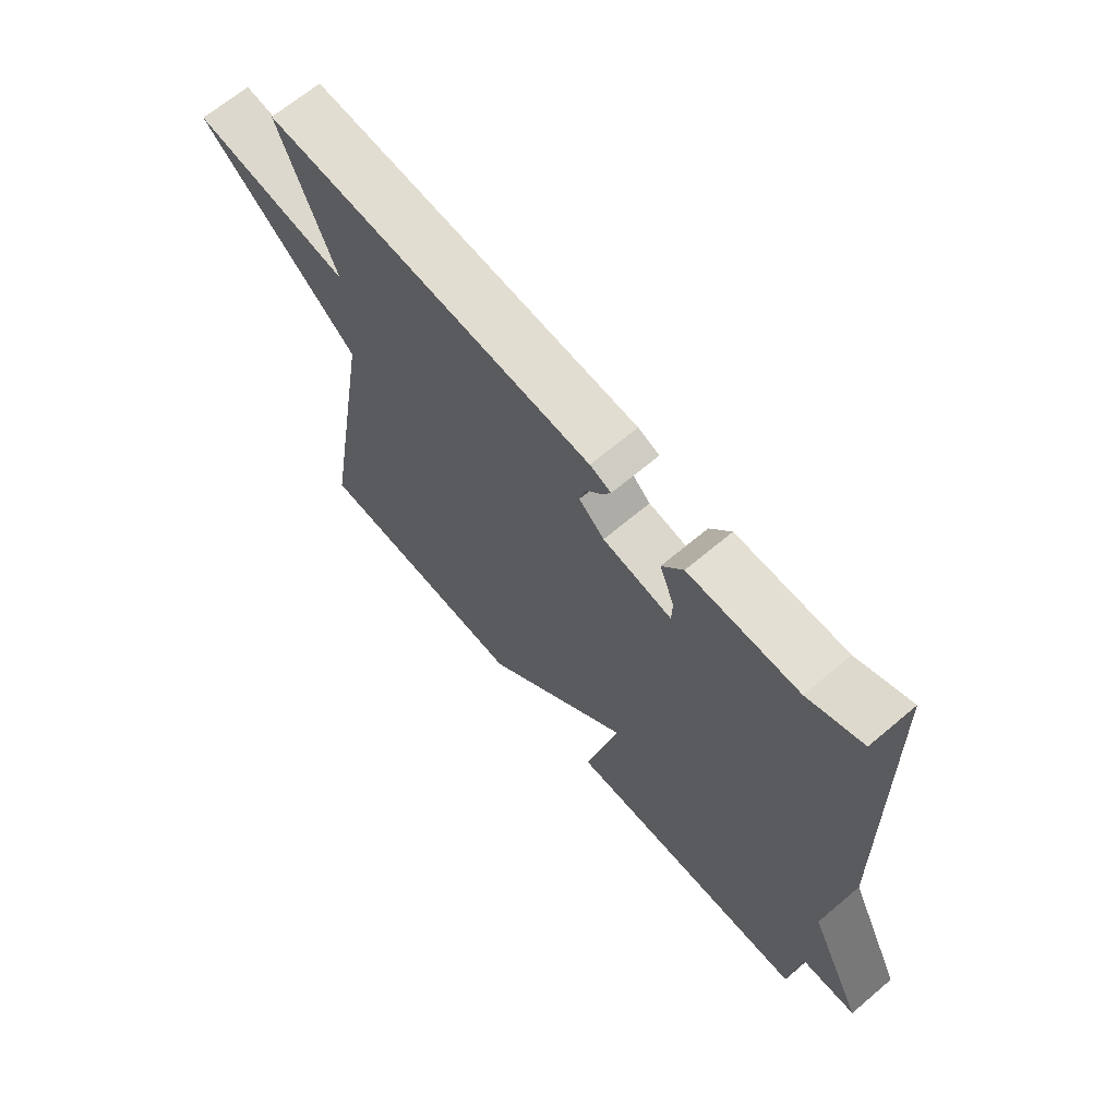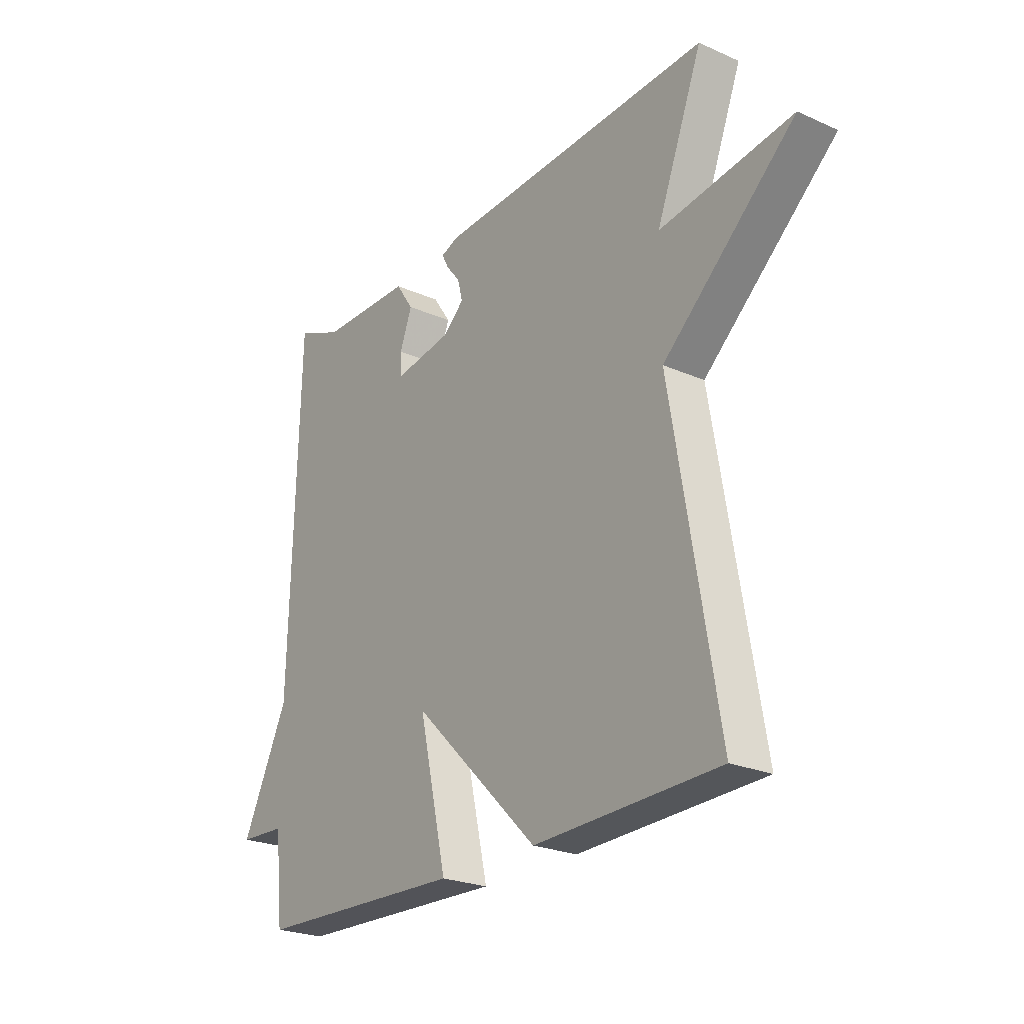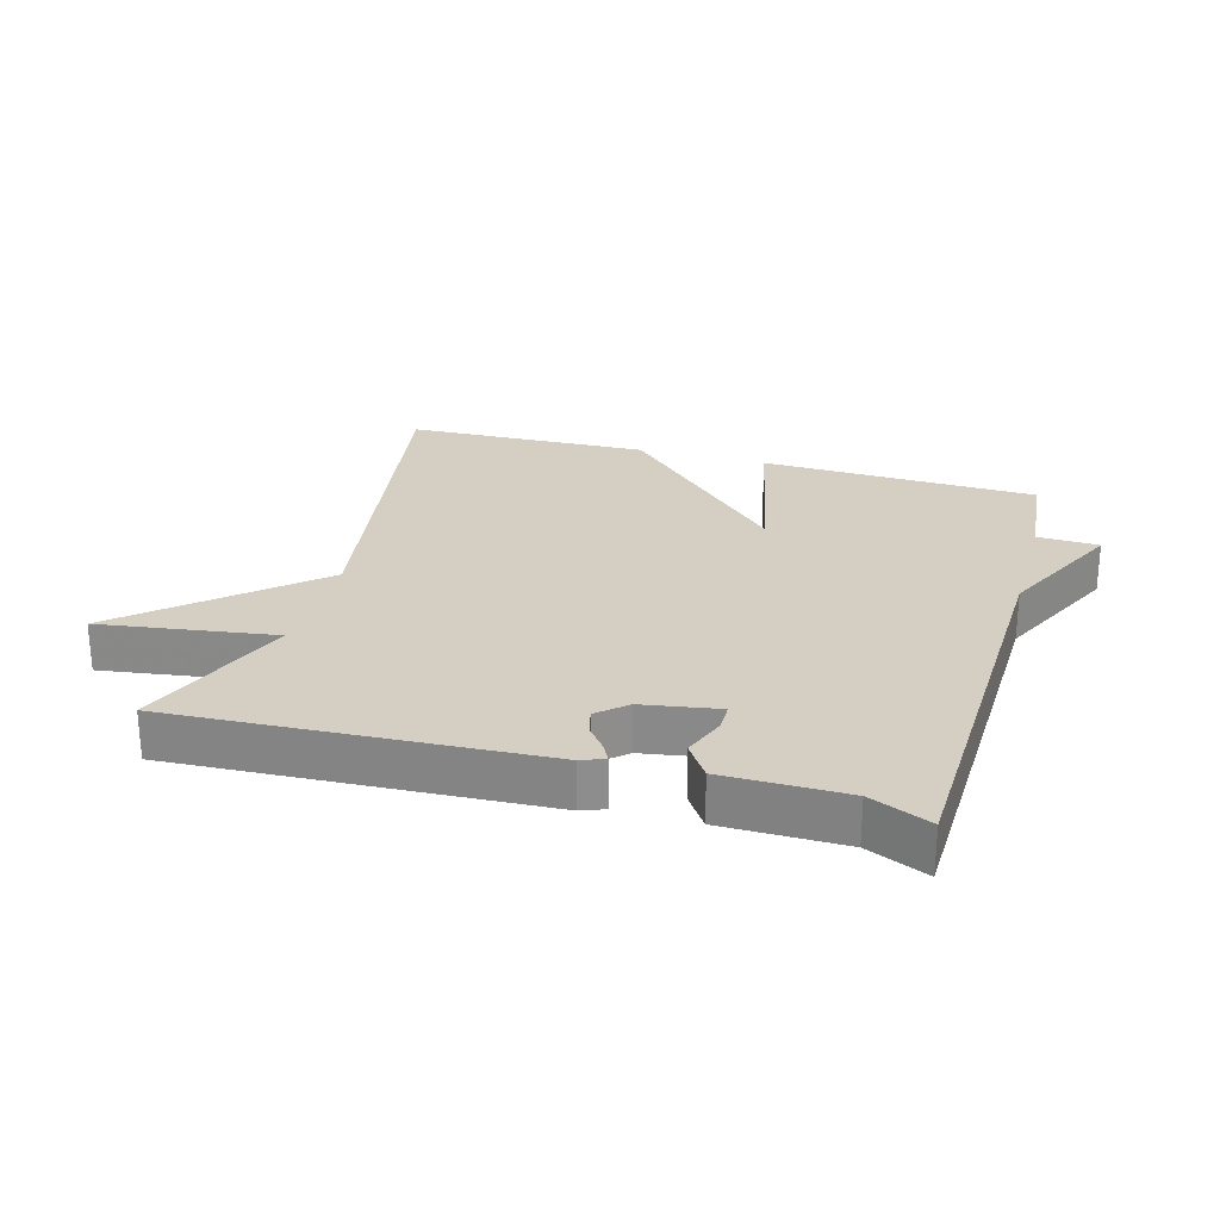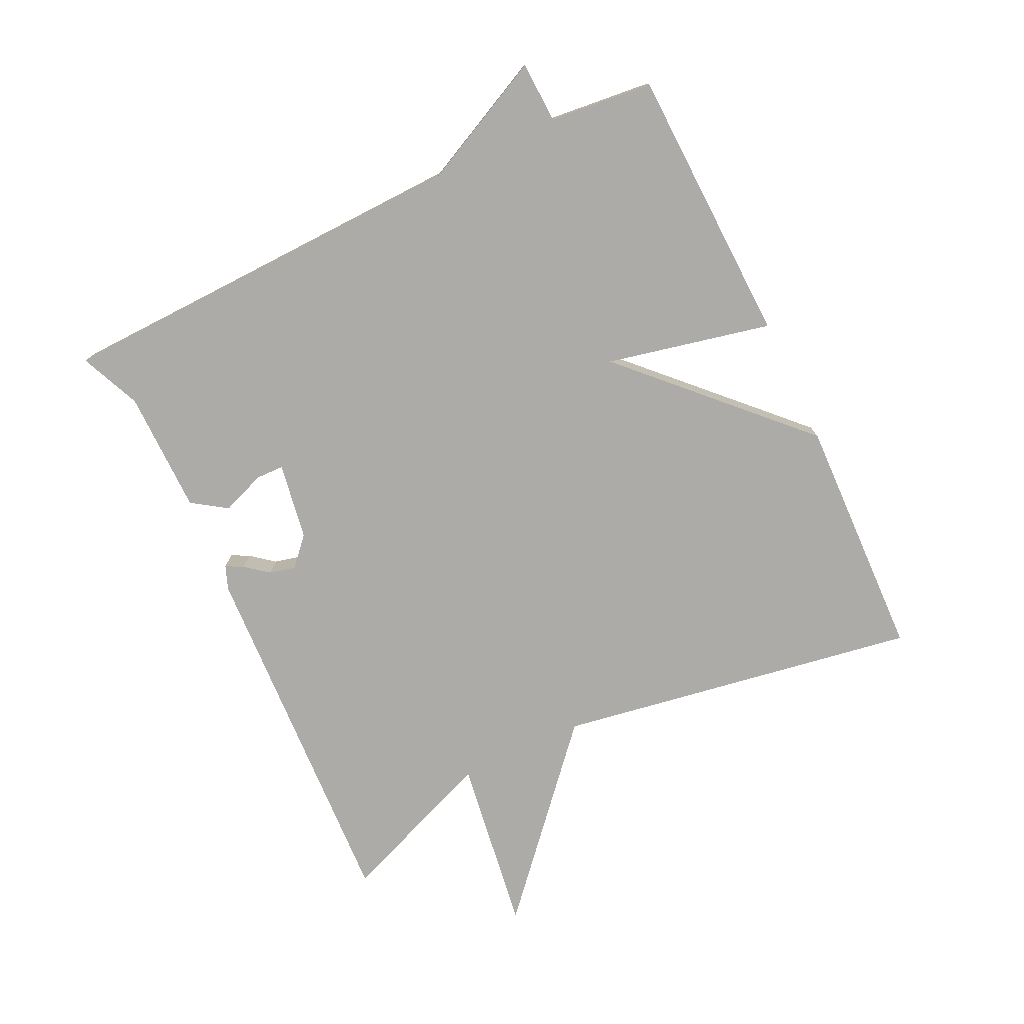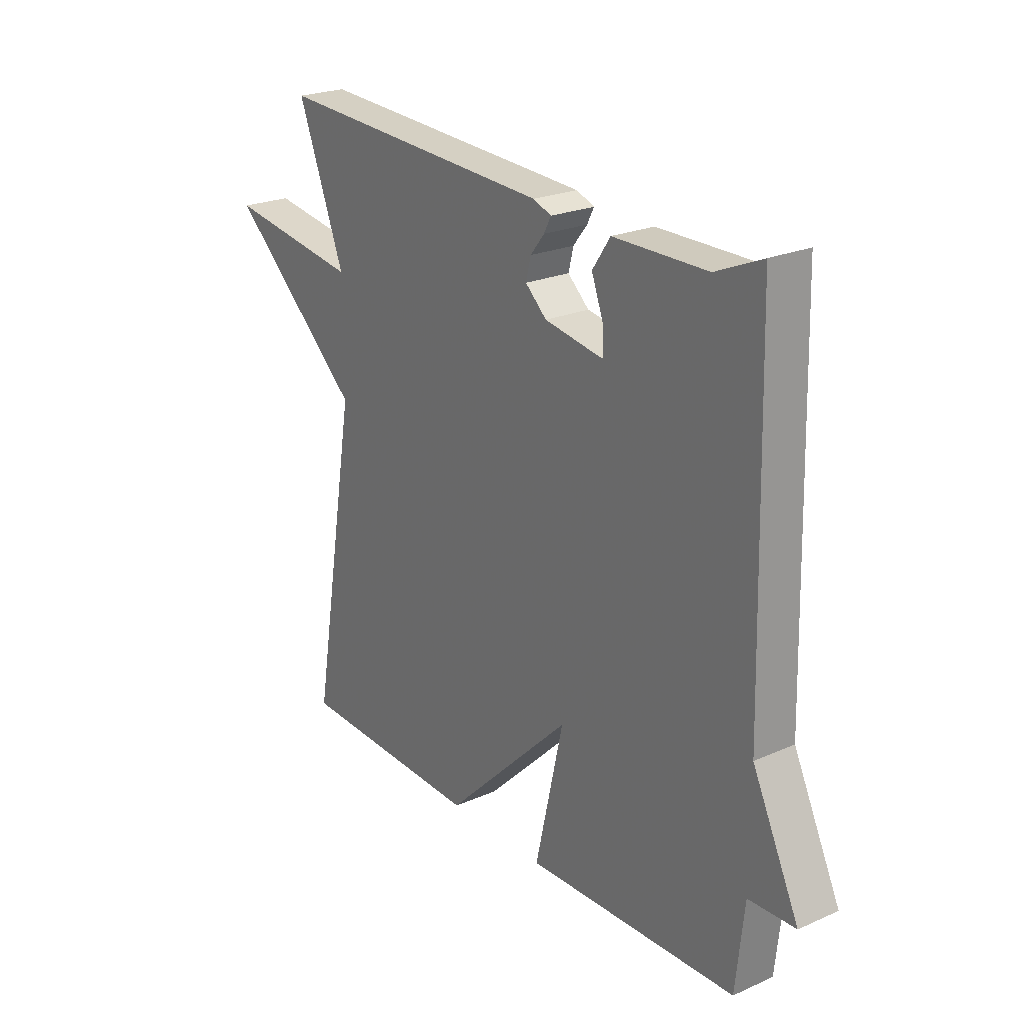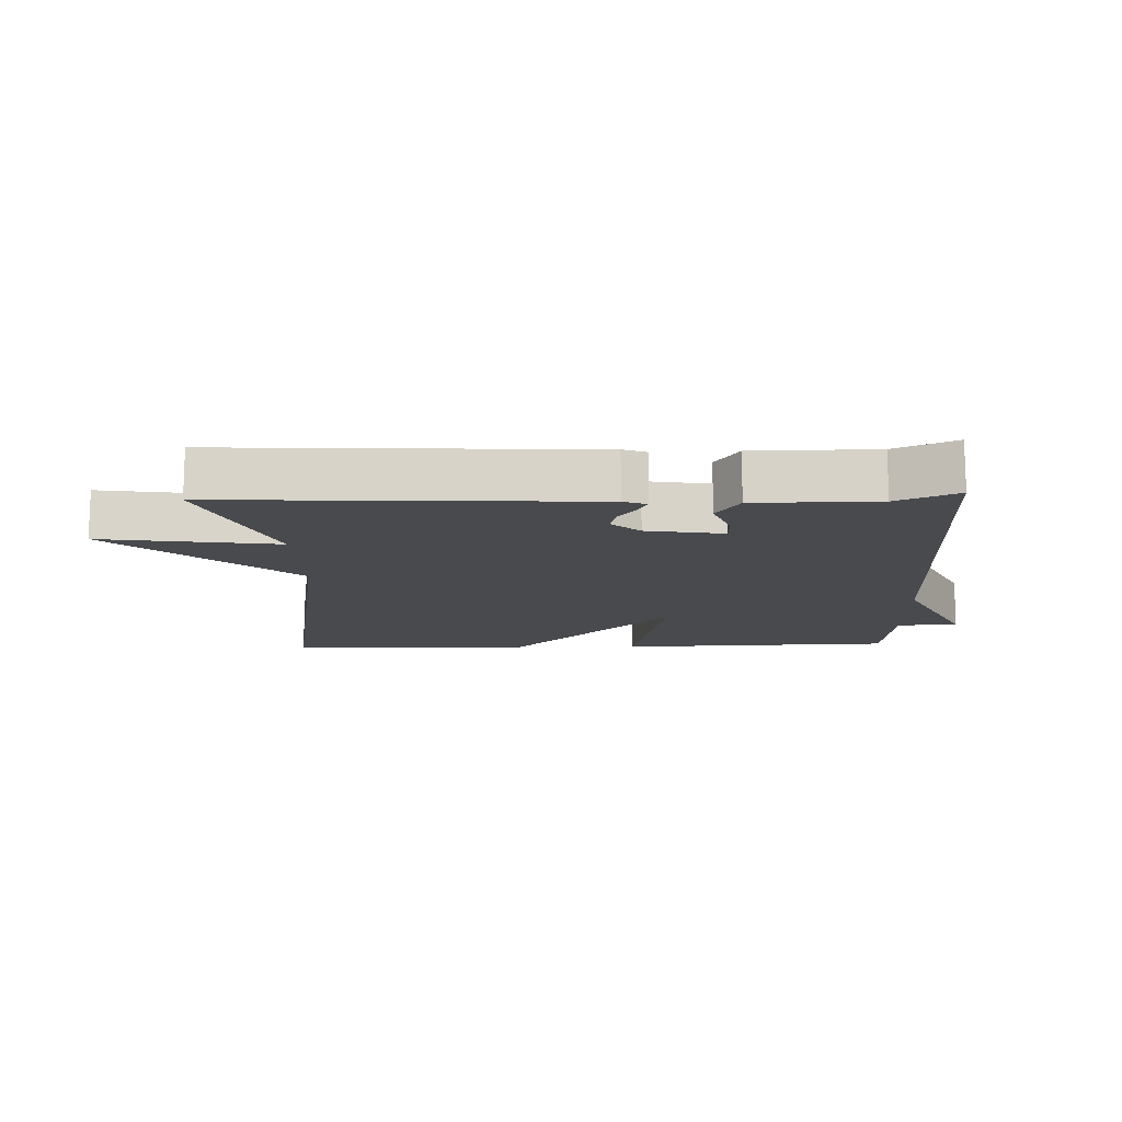
<metadata>
{"format":"obj","ext":"obj","renderer":"f3d","projection":"perspective","resolution":1024,"background":"white","views":[{"elev":66.7,"azim":49.7,"up":"+Z"},{"elev":-24.0,"azim":-126.3,"up":"+Z"},{"elev":25.8,"azim":15.9,"up":"+Y"},{"elev":-76.2,"azim":115.7,"up":"+Y"},{"elev":23.4,"azim":53.5,"up":"+Z"},{"elev":-13.3,"azim":2.0,"up":"+Y"}]}
</metadata>
<code>
v -0.5 0.07 -0.5
v -0.406 0.07 0.056
v -0.675 0.07 0.296
v -0.406 0.07 0.256
v -0.5 0.07 0.5
v 0.062 0.07 0.471
v 0.098 0.07 0.457
v 0.084 0.07 0.43
v 0.056 0.07 0.395
v 0.046 0.07 0.355
v 0.089 0.07 0.316
v 0.207 0.07 0.296
v 0.208 0.07 0.339
v 0.183 0.07 0.406
v 0.219 0.07 0.459
v 0.407 0.07 0.46
v 0.5 0.07 0.5
v 0.517 0.07 -0.142
v 0.611 0.07 -0.338
v 0.517 0.07 -0.342
v 0.5 0.07 -0.5
v 0.075 0.07 -0.513
v 0.132 0.07 -0.261
v -0.125 0.07 -0.513
v -0.5 0 -0.5
v -0.406 0 0.056
v -0.675 0 0.296
v -0.406 0 0.256
v -0.5 0 0.5
v 0.062 0 0.471
v 0.098 0 0.457
v 0.084 0 0.43
v 0.056 0 0.395
v 0.046 0 0.355
v 0.089 0 0.316
v 0.207 0 0.296
v 0.208 0 0.339
v 0.183 0 0.406
v 0.219 0 0.459
v 0.407 0 0.46
v 0.5 0 0.5
v 0.517 0 -0.142
v 0.611 0 -0.338
v 0.517 0 -0.342
v 0.5 0 -0.5
v 0.075 0 -0.513
v 0.132 0 -0.261
v -0.125 0 -0.513
f 23 24 1 2
f 20 21 22 23
f 2 3 4
f 23 2 4
f 20 23 4
f 19 20 4
f 18 19 4
f 16 17 18
f 15 16 18
f 14 15 18
f 13 14 18
f 12 13 18
f 11 12 18 4
f 10 11 4 5
f 9 10 5 6
f 6 7 8 9
f 26 25 48 47
f 47 46 45 44
f 28 27 26
f 28 26 47
f 28 47 44
f 28 44 43
f 28 43 42
f 42 41 40
f 42 40 39
f 42 39 38
f 42 38 37
f 42 37 36
f 28 42 36 35
f 29 28 35 34
f 30 29 34 33
f 33 32 31 30
f 1 25 26 2
f 2 26 27 3
f 3 27 28 4
f 4 28 29 5
f 5 29 30 6
f 6 30 31 7
f 7 31 32 8
f 8 32 33 9
f 9 33 34 10
f 10 34 35 11
f 11 35 36 12
f 12 36 37 13
f 13 37 38 14
f 14 38 39 15
f 15 39 40 16
f 16 40 41 17
f 17 41 42 18
f 18 42 43 19
f 19 43 44 20
f 20 44 45 21
f 21 45 46 22
f 22 46 47 23
f 23 47 48 24
f 24 48 25 1

</code>
